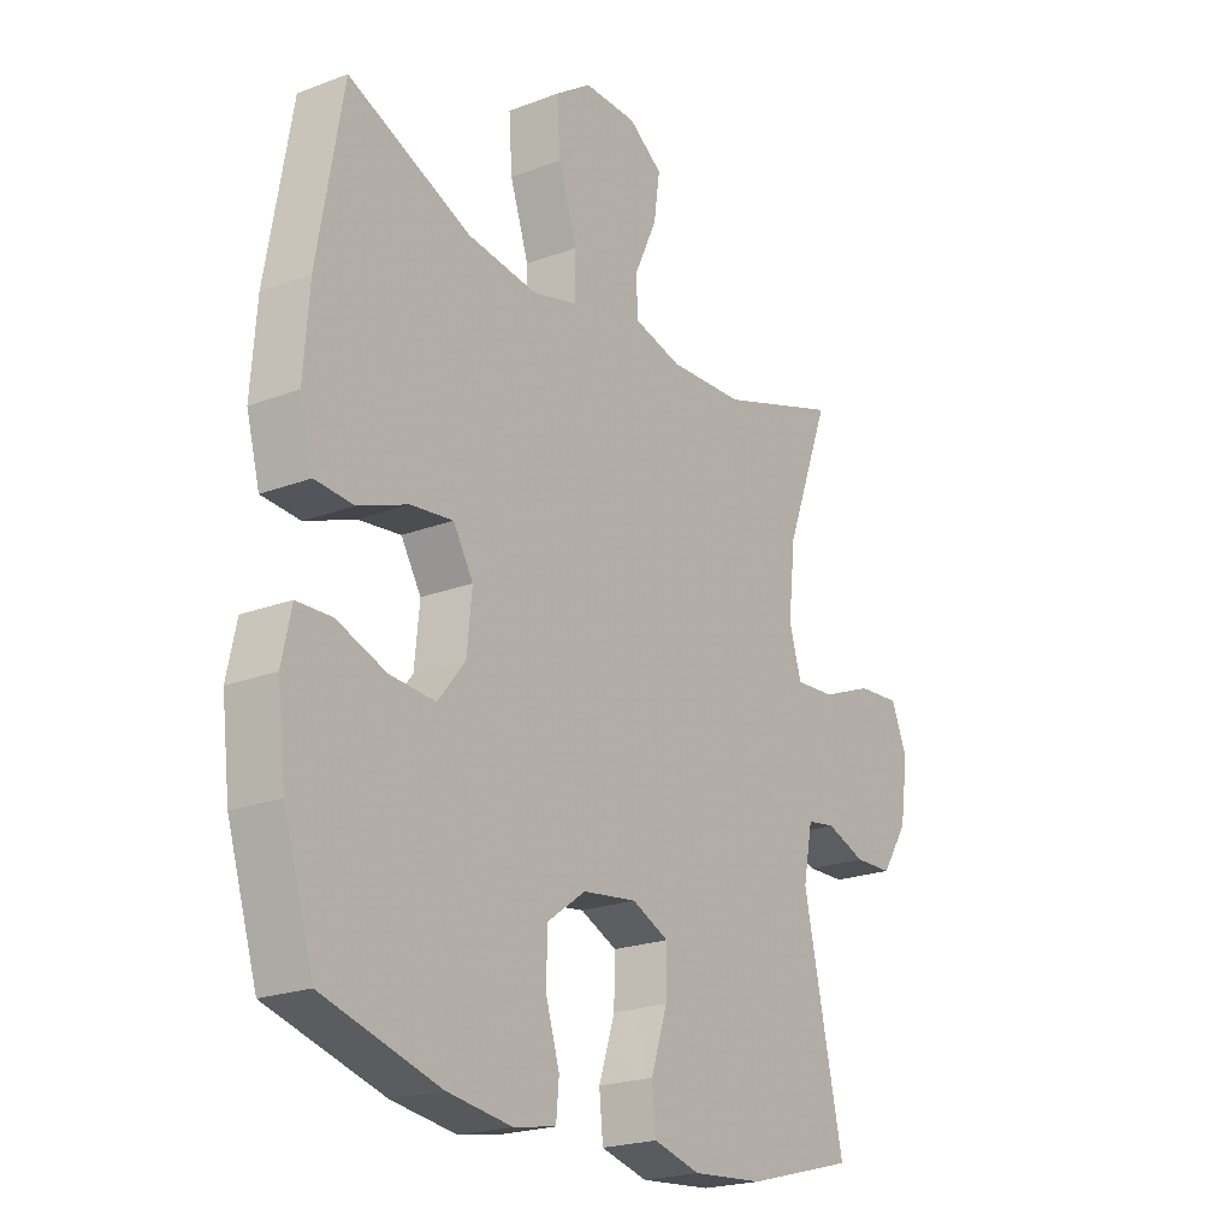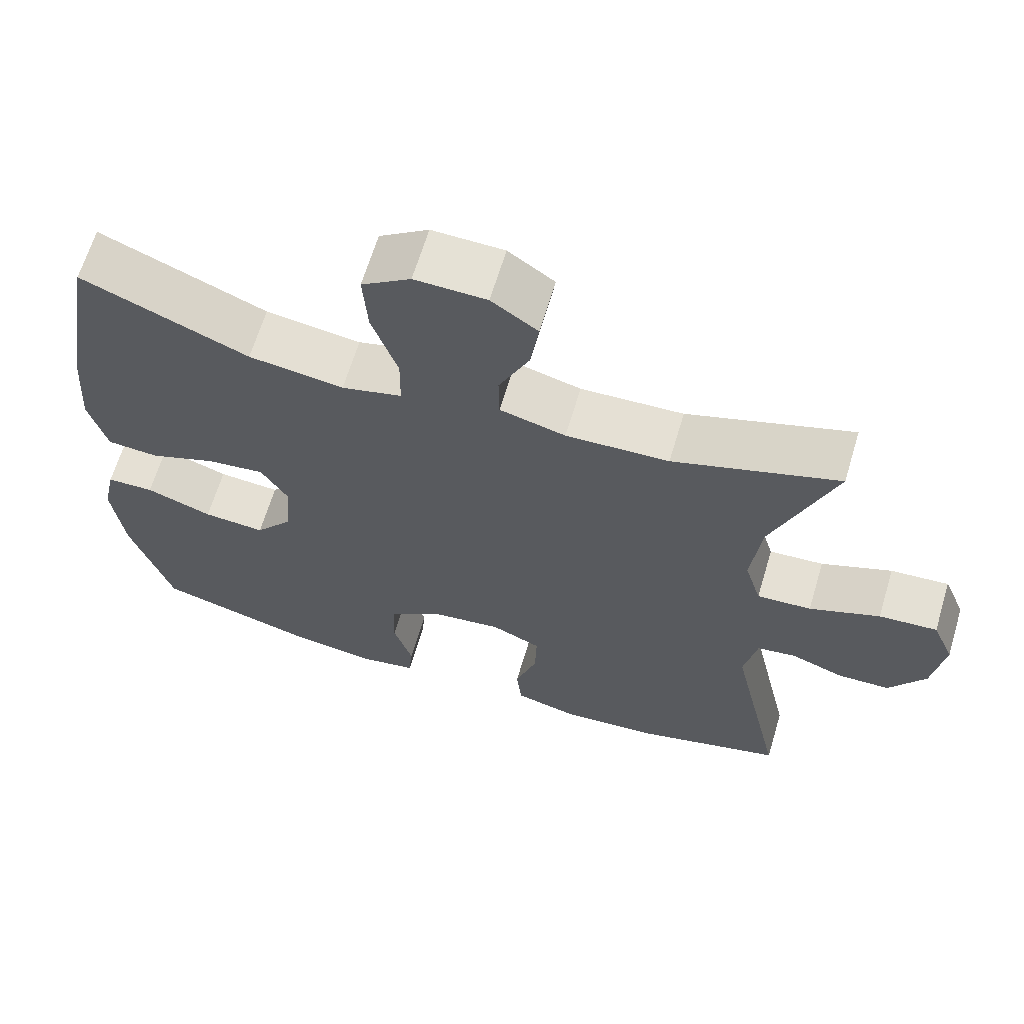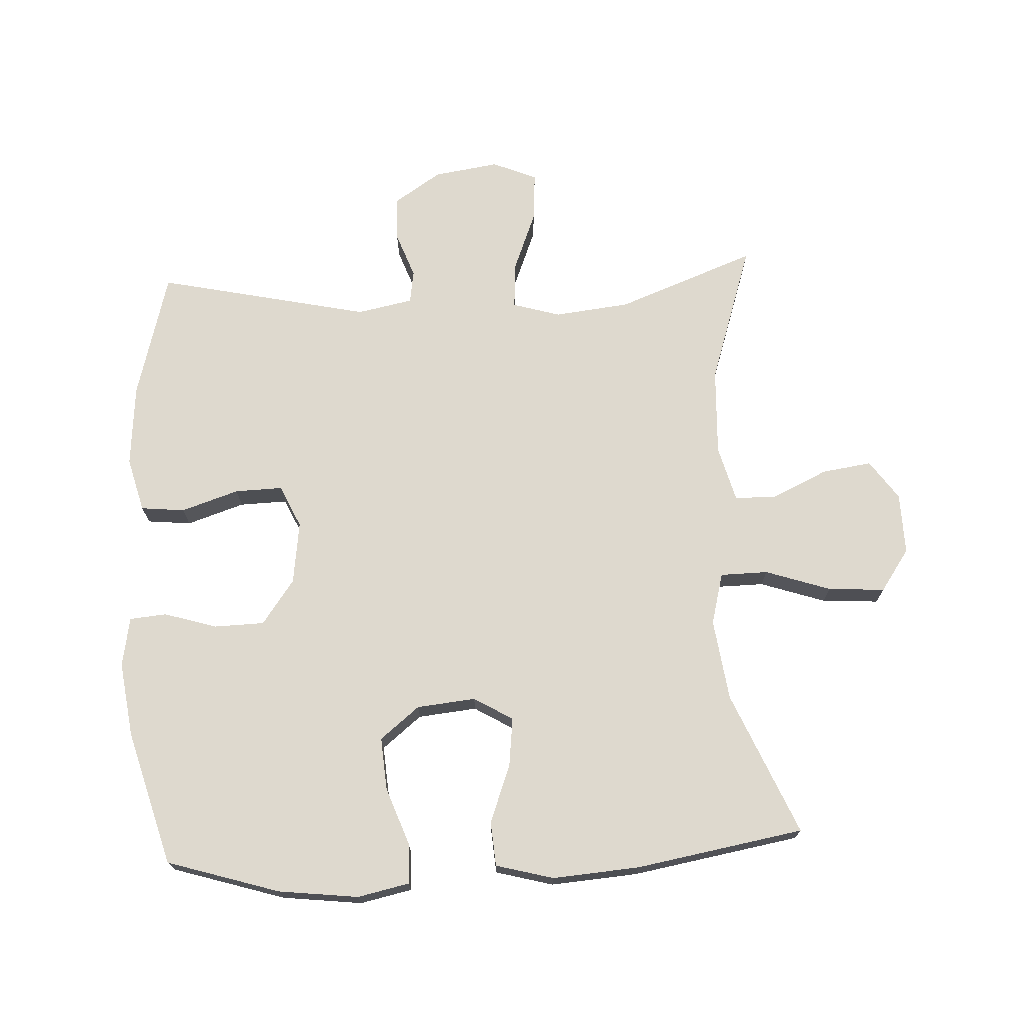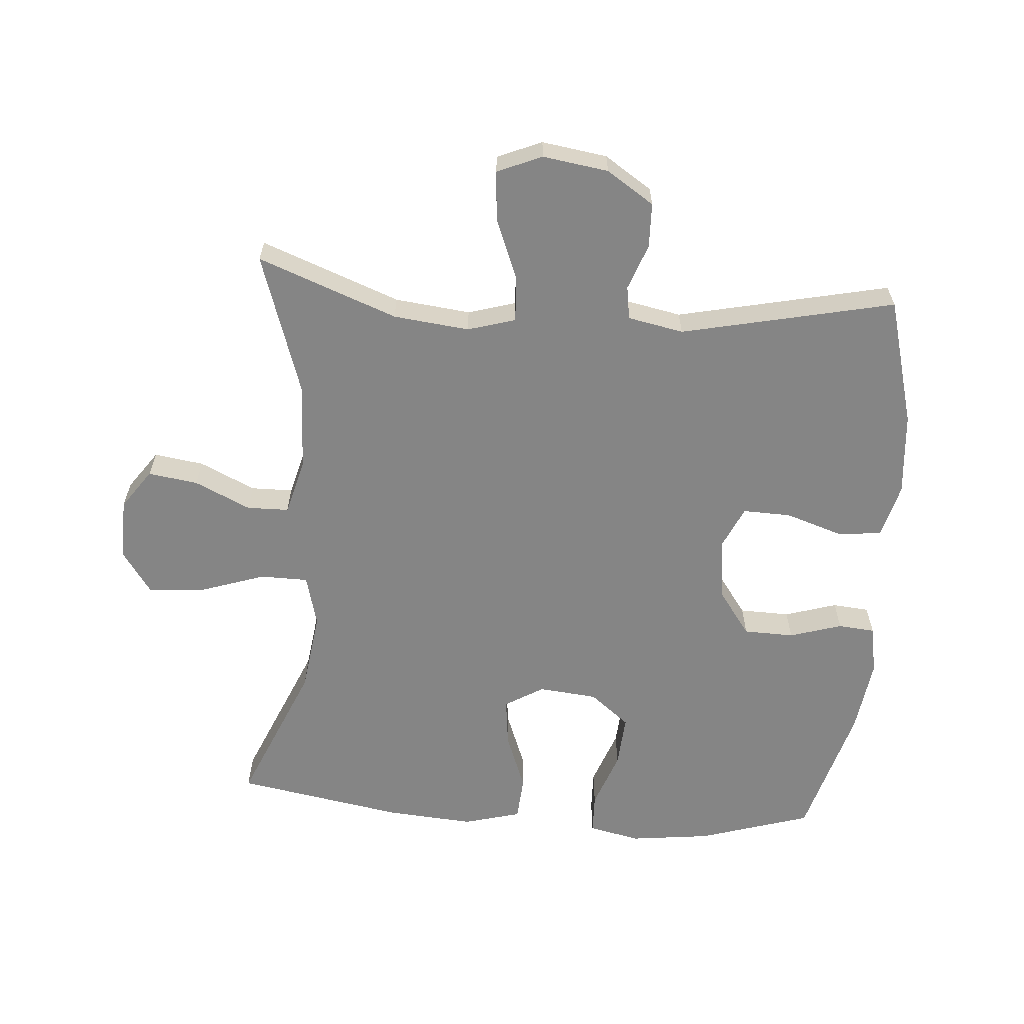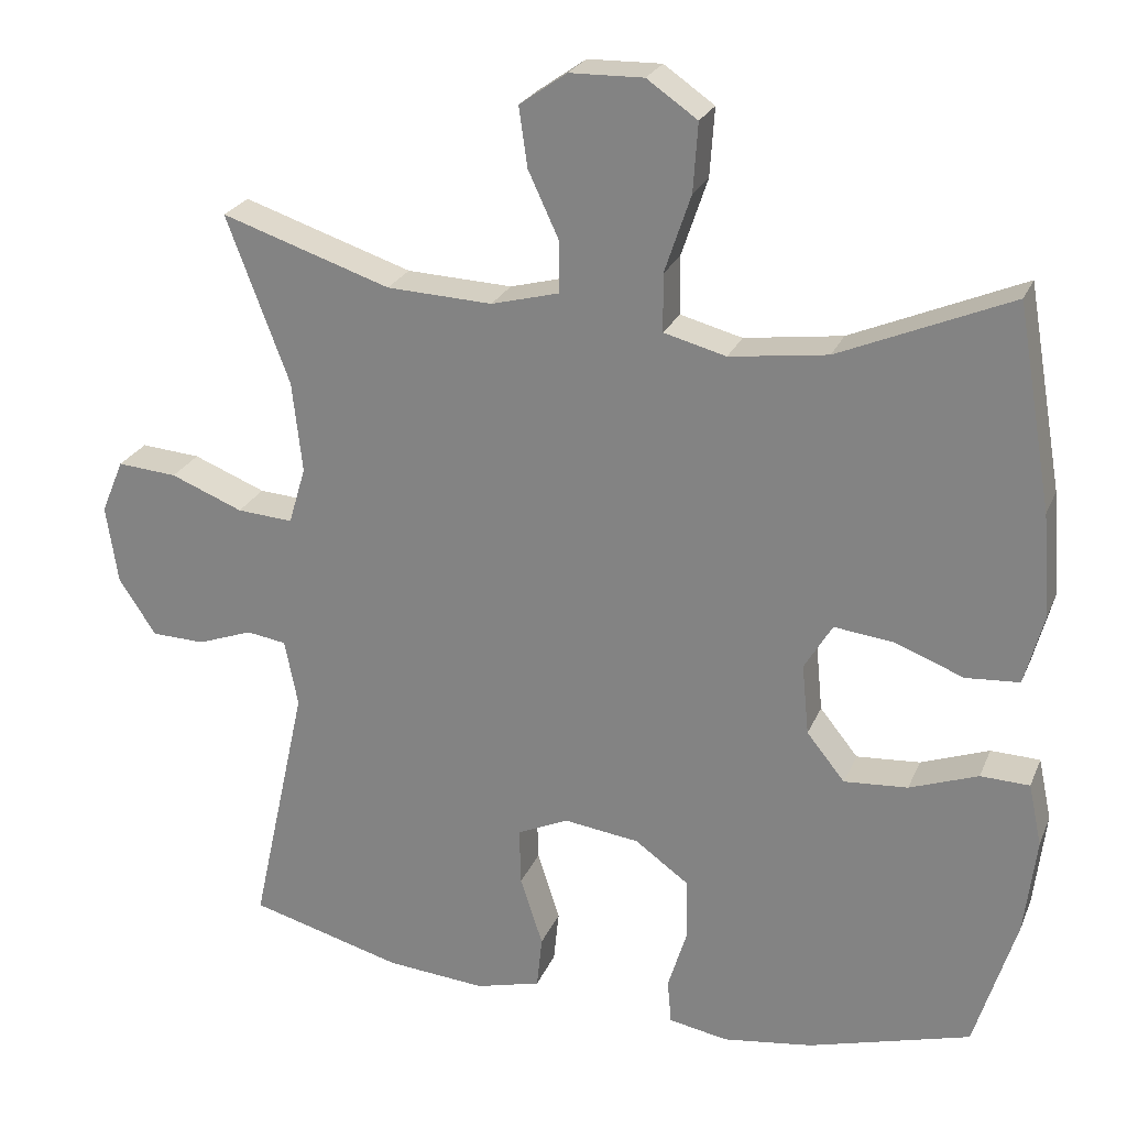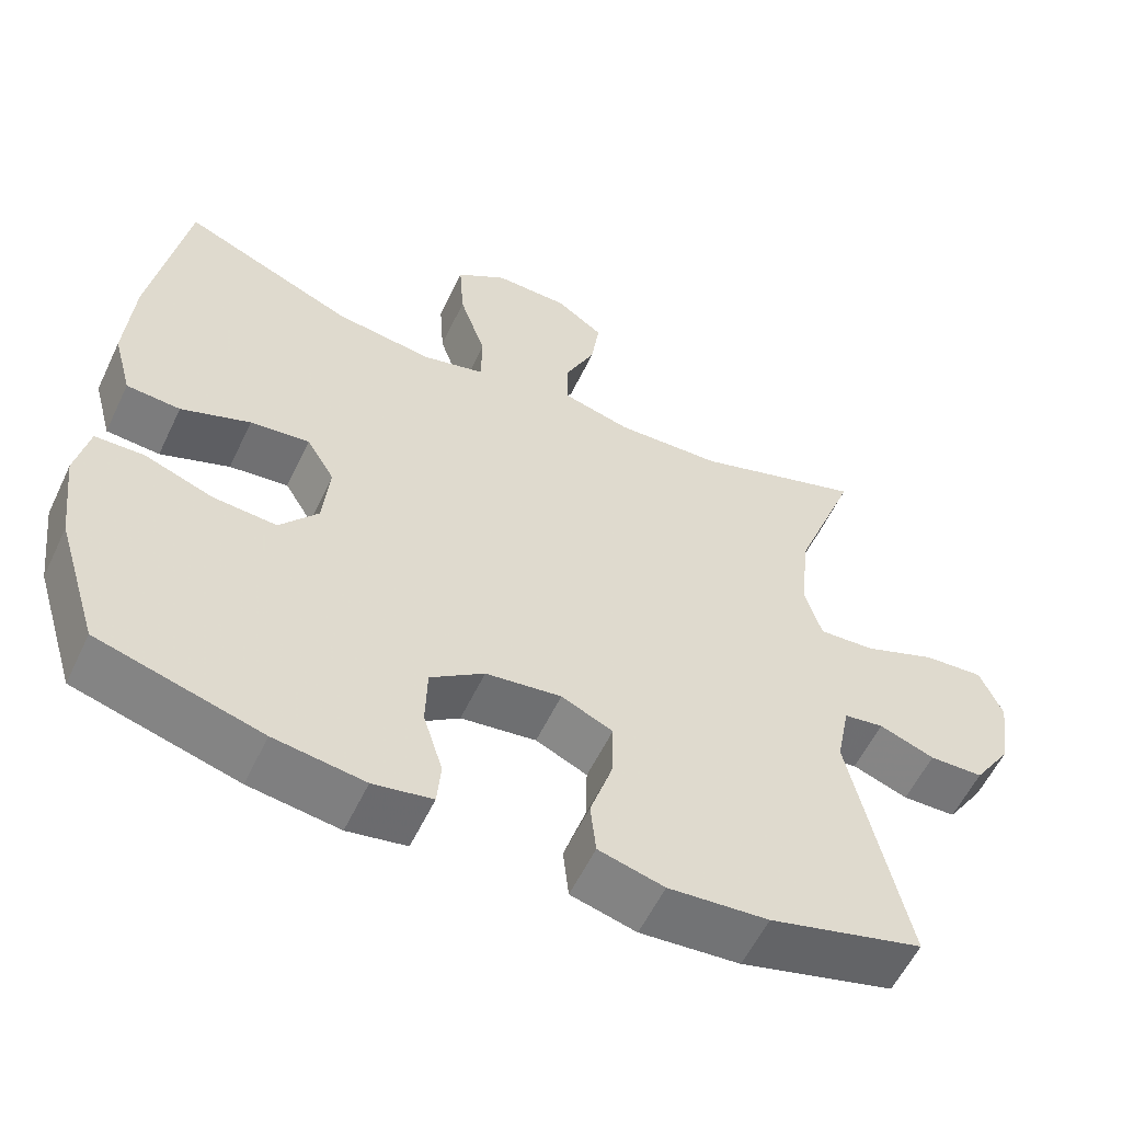
<metadata>
{"format":"obj","ext":"obj","renderer":"f3d","projection":"perspective","resolution":1024,"background":"white","views":[{"elev":-21.6,"azim":-56.1,"up":"+Z"},{"elev":65.0,"azim":16.7,"up":"+Z"},{"elev":71.6,"azim":-92.9,"up":"+Y"},{"elev":-61.8,"azim":85.6,"up":"+Y"},{"elev":24.3,"azim":-161.1,"up":"+Z"},{"elev":-57.5,"azim":-25.3,"up":"+Z"}]}
</metadata>
<code>
v -0.5 0.07 0.5
v -0.279 0.07 0.406
v -0.153 0.07 0.389
v -0.073 0.07 0.41
v -0.072 0.07 0.484
v -0.106 0.07 0.585
v -0.112 0.07 0.673
v -0.047 0.07 0.718
v 0.048 0.07 0.716
v 0.109 0.07 0.673
v 0.098 0.07 0.596
v 0.058 0.07 0.51
v 0.059 0.07 0.445
v 0.146 0.07 0.422
v 0.282 0.07 0.428
v 0.5 0.07 0.5
v 0.419 0.07 0.285
v 0.406 0.07 0.168
v 0.428 0.07 0.094
v 0.5 0.07 0.099
v 0.593 0.07 0.136
v 0.67 0.07 0.142
v 0.699 0.07 0.073
v 0.684 0.07 -0.028
v 0.636 0.07 -0.101
v 0.567 0.07 -0.103
v 0.496 0.07 -0.077
v 0.445 0.07 -0.085
v 0.428 0.07 -0.171
v 0.5 0.07 -0.5
v 0.303 0.07 -0.554
v 0.175 0.07 -0.565
v 0.091 0.07 -0.543
v 0.084 0.07 -0.475
v 0.113 0.07 -0.386
v 0.115 0.07 -0.312
v 0.049 0.07 -0.282
v -0.048 0.07 -0.295
v -0.117 0.07 -0.345
v -0.119 0.07 -0.423
v -0.094 0.07 -0.504
v -0.099 0.07 -0.561
v -0.175 0.07 -0.575
v -0.291 0.07 -0.559
v -0.5 0.07 -0.5
v -0.554 0.07 -0.326
v -0.569 0.07 -0.202
v -0.552 0.07 -0.122
v -0.489 0.07 -0.12
v -0.401 0.07 -0.152
v -0.319 0.07 -0.158
v -0.27 0.07 -0.097
v -0.261 0.07 -0.006
v -0.297 0.07 0.054
v -0.373 0.07 0.045
v -0.462 0.07 0.011
v -0.531 0.07 0.016
v -0.555 0.07 0.105
v -0.545 0.07 0.24
v -0.5 0 0.5
v -0.279 0 0.406
v -0.153 0 0.389
v -0.073 0 0.41
v -0.072 0 0.484
v -0.106 0 0.585
v -0.112 0 0.673
v -0.047 0 0.718
v 0.048 0 0.716
v 0.109 0 0.673
v 0.098 0 0.596
v 0.058 0 0.51
v 0.059 0 0.445
v 0.146 0 0.422
v 0.282 0 0.428
v 0.5 0 0.5
v 0.419 0 0.285
v 0.406 0 0.168
v 0.428 0 0.094
v 0.5 0 0.099
v 0.593 0 0.136
v 0.67 0 0.142
v 0.699 0 0.073
v 0.684 0 -0.028
v 0.636 0 -0.101
v 0.567 0 -0.103
v 0.496 0 -0.077
v 0.445 0 -0.085
v 0.428 0 -0.171
v 0.5 0 -0.5
v 0.303 0 -0.554
v 0.175 0 -0.565
v 0.091 0 -0.543
v 0.084 0 -0.475
v 0.113 0 -0.386
v 0.115 0 -0.312
v 0.049 0 -0.282
v -0.048 0 -0.295
v -0.117 0 -0.345
v -0.119 0 -0.423
v -0.094 0 -0.504
v -0.099 0 -0.561
v -0.175 0 -0.575
v -0.291 0 -0.559
v -0.5 0 -0.5
v -0.554 0 -0.326
v -0.569 0 -0.202
v -0.552 0 -0.122
v -0.489 0 -0.12
v -0.401 0 -0.152
v -0.319 0 -0.158
v -0.27 0 -0.097
v -0.261 0 -0.006
v -0.297 0 0.054
v -0.373 0 0.045
v -0.462 0 0.011
v -0.531 0 0.016
v -0.555 0 0.105
v -0.545 0 0.24
f 59 1 2
f 58 59 2
f 57 58 2
f 56 57 2
f 55 56 2
f 54 55 2 3
f 53 54 3 4
f 52 53 4
f 48 49 50
f 47 48 50
f 46 47 50
f 45 46 50
f 44 45 50
f 43 44 50
f 42 43 50
f 41 42 50
f 40 41 50
f 39 40 50 51
f 38 39 51 52
f 33 34 35
f 32 33 35
f 31 32 35
f 30 31 35
f 29 30 35
f 28 29 35 36
f 25 26 27
f 24 25 27
f 23 24 27
f 22 23 27
f 21 22 27
f 20 21 27
f 19 20 27 28
f 28 36 37
f 19 28 37
f 18 19 37
f 15 16 17
f 38 52 4
f 37 38 4
f 18 37 4
f 17 18 4
f 15 17 4
f 14 15 4
f 10 11 12
f 9 10 12
f 8 9 12
f 7 8 12
f 6 7 12
f 5 6 12
f 13 14 4
f 4 5 12 13
f 61 60 118
f 61 118 117
f 61 117 116
f 61 116 115
f 61 115 114
f 62 61 114 113
f 63 62 113 112
f 63 112 111
f 109 108 107
f 109 107 106
f 109 106 105
f 109 105 104
f 109 104 103
f 109 103 102
f 109 102 101
f 109 101 100
f 109 100 99
f 110 109 99 98
f 111 110 98 97
f 94 93 92
f 94 92 91
f 94 91 90
f 94 90 89
f 94 89 88
f 95 94 88 87
f 86 85 84
f 86 84 83
f 86 83 82
f 86 82 81
f 86 81 80
f 86 80 79
f 87 86 79 78
f 96 95 87
f 96 87 78
f 96 78 77
f 76 75 74
f 63 111 97
f 63 97 96
f 63 96 77
f 63 77 76
f 63 76 74
f 63 74 73
f 71 70 69
f 71 69 68
f 71 68 67
f 71 67 66
f 71 66 65
f 71 65 64
f 63 73 72
f 72 71 64 63
f 1 60 61 2
f 2 61 62 3
f 3 62 63 4
f 4 63 64 5
f 5 64 65 6
f 6 65 66 7
f 7 66 67 8
f 8 67 68 9
f 9 68 69 10
f 10 69 70 11
f 11 70 71 12
f 12 71 72 13
f 13 72 73 14
f 14 73 74 15
f 15 74 75 16
f 16 75 76 17
f 17 76 77 18
f 18 77 78 19
f 19 78 79 20
f 20 79 80 21
f 21 80 81 22
f 22 81 82 23
f 23 82 83 24
f 24 83 84 25
f 25 84 85 26
f 26 85 86 27
f 27 86 87 28
f 28 87 88 29
f 29 88 89 30
f 30 89 90 31
f 31 90 91 32
f 32 91 92 33
f 33 92 93 34
f 34 93 94 35
f 35 94 95 36
f 36 95 96 37
f 37 96 97 38
f 38 97 98 39
f 39 98 99 40
f 40 99 100 41
f 41 100 101 42
f 42 101 102 43
f 43 102 103 44
f 44 103 104 45
f 45 104 105 46
f 46 105 106 47
f 47 106 107 48
f 48 107 108 49
f 49 108 109 50
f 50 109 110 51
f 51 110 111 52
f 52 111 112 53
f 53 112 113 54
f 54 113 114 55
f 55 114 115 56
f 56 115 116 57
f 57 116 117 58
f 58 117 118 59
f 59 118 60 1

</code>
